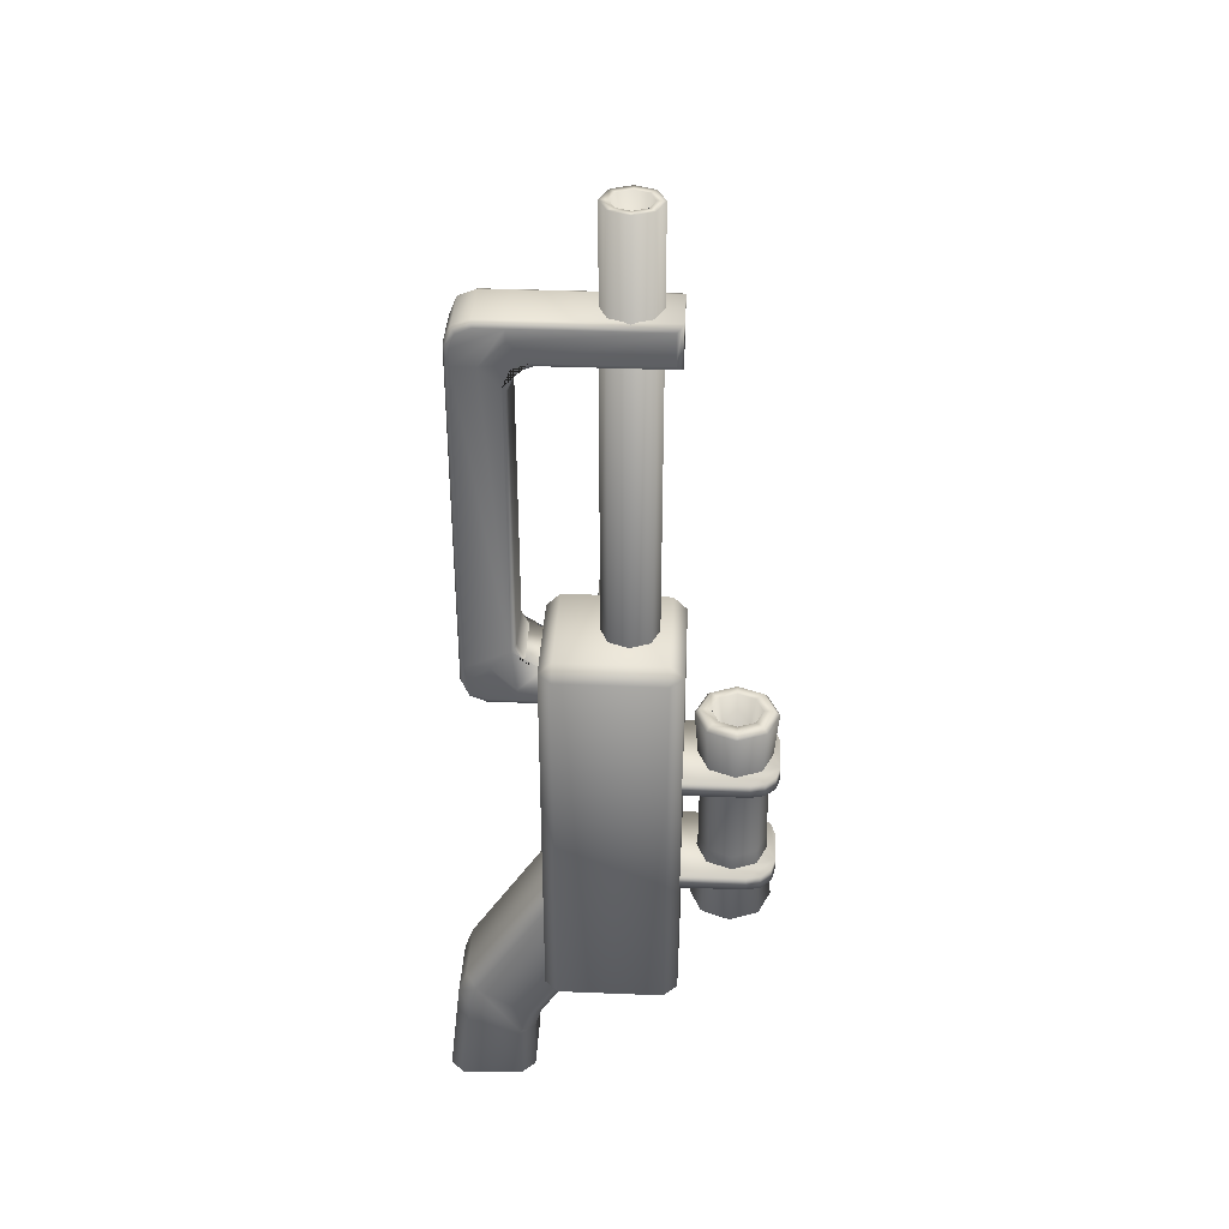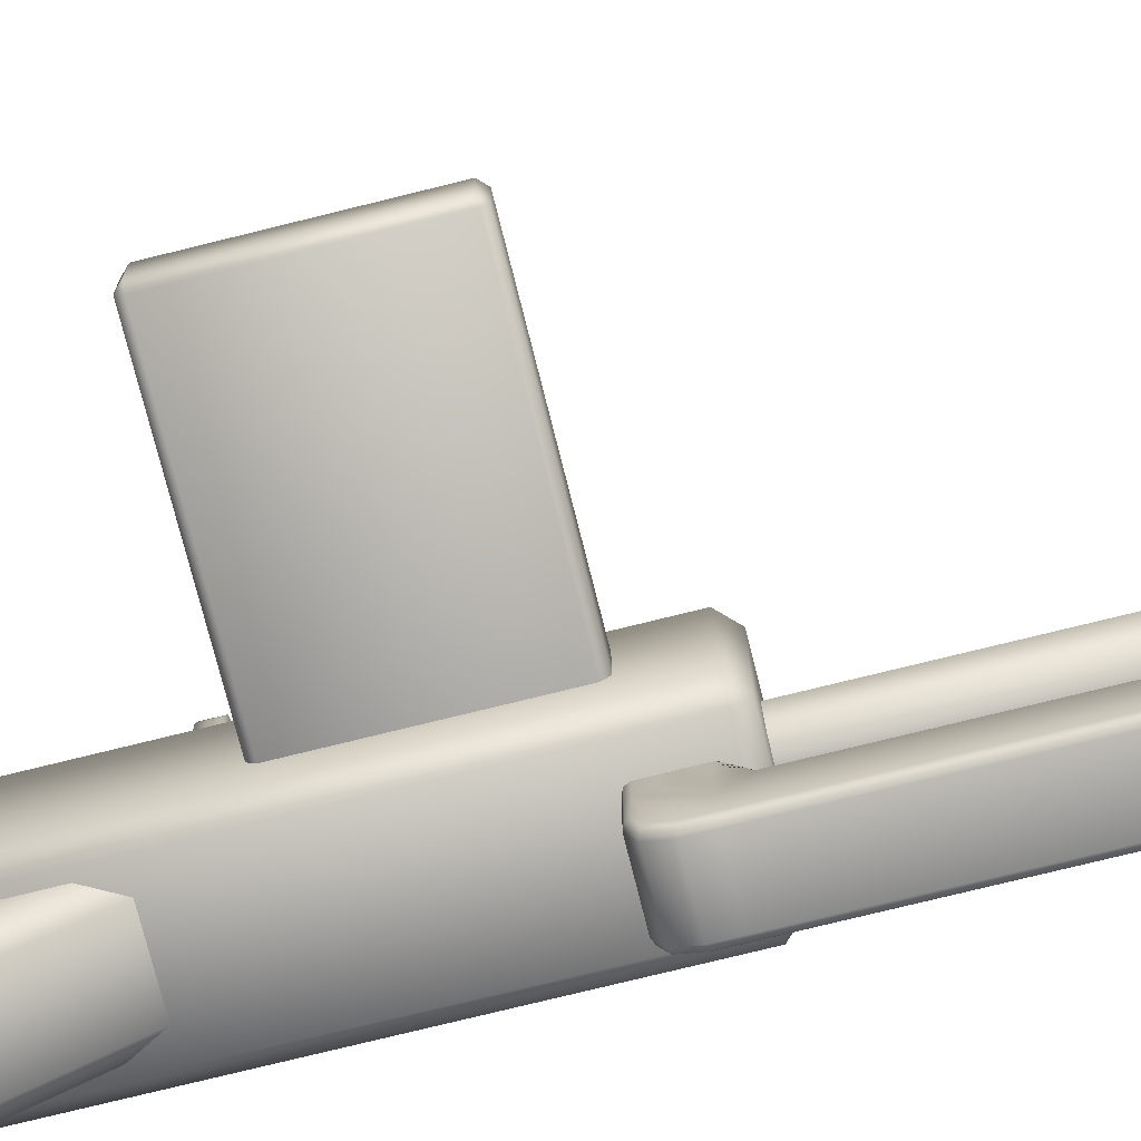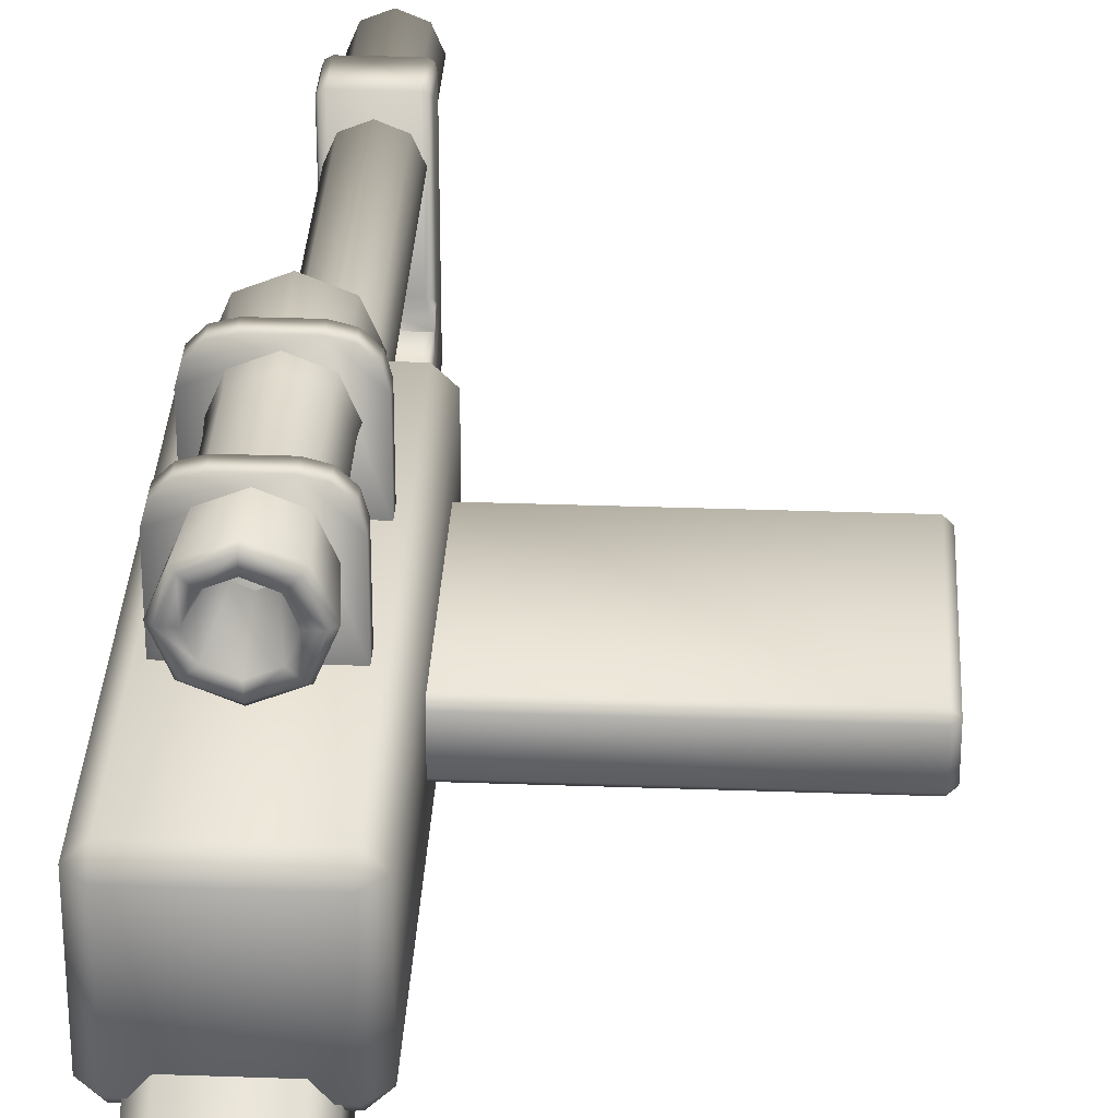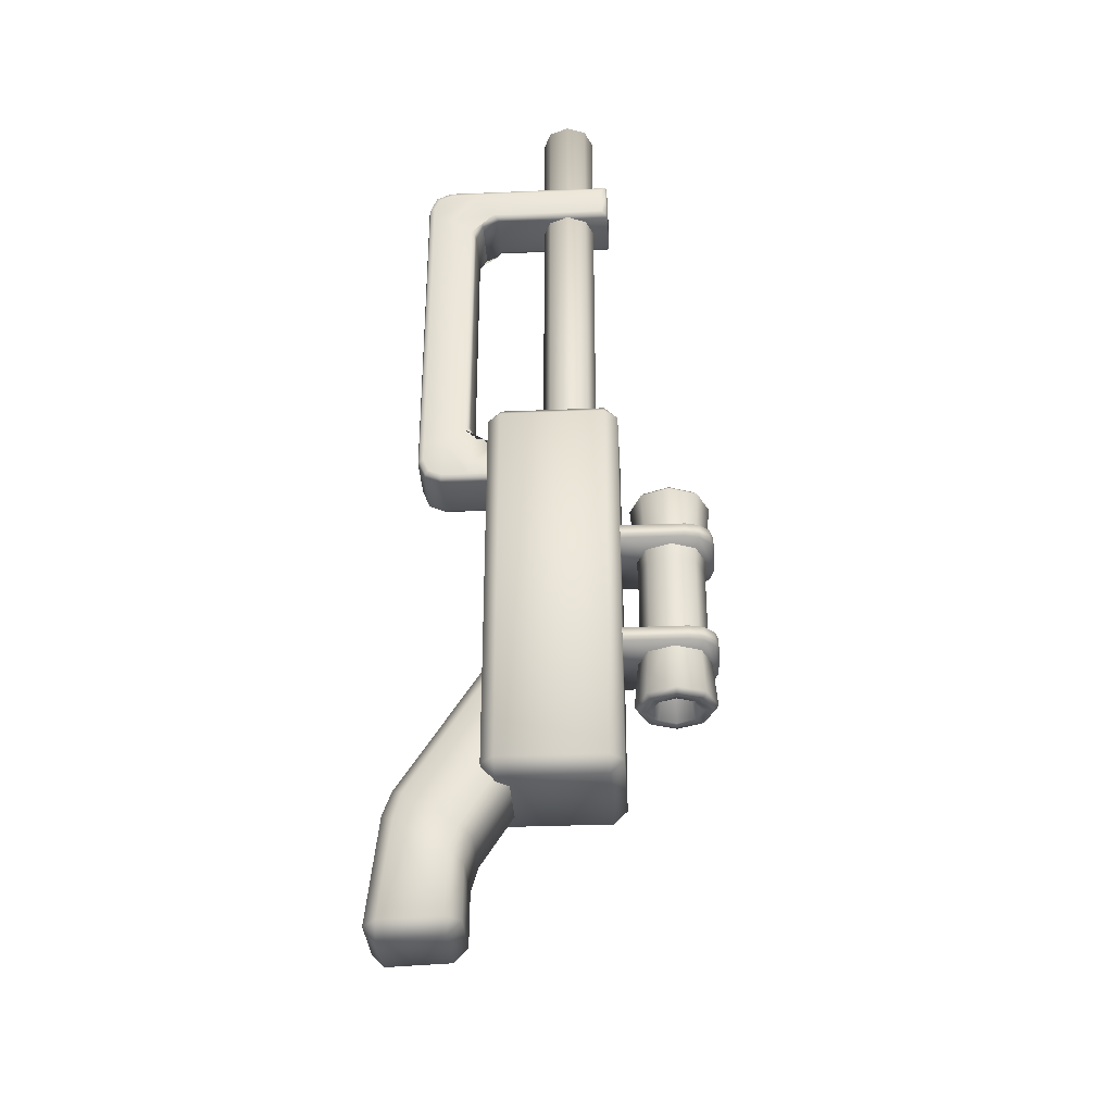
<metadata>
{"format":"obj","ext":"obj","renderer":"f3d","projection":"perspective","resolution":1024,"background":"white","views":[{"elev":36.5,"azim":93.0,"up":"+Z"},{"elev":-74.0,"azim":-76.0,"up":"+Y"},{"elev":31.5,"azim":-177.1,"up":"+Y"},{"elev":-33.6,"azim":93.2,"up":"+Z"}]}
</metadata>
<code>
o SideLoader_Cube.003
v -0.02579 0.2107 1.421
v -0.03647 0.2365 1.421
v -0.02579 0.2623 1.421
v 0 0.2729 1.421
v 0 0.2885 1.421
v -0.03678 0.2733 1.421
v -0.05202 0.2365 1.421
v -0.03678 0.1997 1.421
v 0 0.1845 1.421
v 0.03678 0.1997 1.421
v 0.05202 0.2365 1.421
v 0.03678 0.2733 1.421
v 0.03678 0.2733 0.5603
v 0.05202 0.2365 0.5603
v 0.03678 0.1997 0.5603
v 0 0.1845 0.5603
v -0.03678 0.1997 0.5603
v -0.05202 0.2365 0.5603
v -0.03678 0.2733 0.5603
v 0 0.2885 0.5603
v -0.09941 0.08343 0.5895
v -0.09941 0.1088 0.6149
v -0.1248 0.1088 0.5895
v -0.09941 0.3076 0.6149
v -0.09941 0.333 0.5895
v -0.1248 0.3076 0.5895
v -0.09941 0.08343 -0.1474
v -0.1248 0.1088 -0.1474
v -0.09941 0.1088 -0.1728
v -0.09941 0.333 -0.1474
v -0.09941 0.3076 -0.1728
v -0.1248 0.3076 -0.1474
v 0.09941 0.08343 0.5895
v 0.1248 0.1088 0.5895
v 0.09941 0.1088 0.6149
v 0.09941 0.333 0.5895
v 0.09941 0.3076 0.6149
v 0.1248 0.3076 0.5895
v 0.09941 0.08343 -0.1474
v 0.09941 0.1088 -0.1728
v 0.1248 0.1088 -0.1474
v 0.09941 0.333 -0.1474
v 0.1248 0.3076 -0.1474
v 0.09941 0.3076 -0.1728
v -0.05937 0.09326 0.07995
v -0.08473 0.1146 0.06624
v 0.08473 0.1146 0.06624
v 0.05937 0.09326 0.07995
v -0.08473 0.2145 0.002053
v -0.05937 0.2358 -0.01166
v 0.05937 0.2358 -0.01166
v 0.08473 0.2145 0.002053
v -0.08473 0.0314 -0.304
v -0.05937 0.05671 -0.3156
v -0.05937 0.07054 -0.2689
v -0.08473 0.0492 -0.2552
v -0.08473 -0.06497 -0.2421
v -0.08473 -0.0507 -0.191
v -0.05937 -0.07203 -0.1773
v -0.05937 -0.08849 -0.2238
v 0.05937 -0.08849 -0.2238
v 0.05937 -0.07203 -0.1773
v 0.08473 -0.0507 -0.191
v 0.08473 -0.06497 -0.2421
v 0.08473 0.0314 -0.304
v 0.08473 0.0492 -0.2552
v 0.05937 0.07054 -0.2689
v 0.05937 0.05671 -0.3156
v -0.08473 0.03084 -0.42
v -0.05937 0.03075 -0.4454
v -0.05937 0.05621 -0.4191
v -0.08473 -0.08484 -0.4247
v -0.05937 -0.1105 -0.426
v -0.05937 -0.0879 -0.4502
v 0.05937 -0.1105 -0.426
v 0.08473 -0.08484 -0.4247
v 0.05937 -0.0879 -0.4502
v 0.08473 0.03084 -0.42
v 0.05937 0.05621 -0.4191
v 0.05937 0.03075 -0.4454
v 0 0.2 1.421
v 0.02579 0.2107 1.421
v 0.03647 0.2365 1.421
v 0.02579 0.2623 1.421
v 0 0.2365 1.316
v 0.05857 0.3193 0.5675
v -0.05857 0.3193 0.5675
v -0.05857 0.04453 1.206
v -0.05857 -0.001384 1.16
v 0.05857 -0.001384 1.16
v 0.05857 0.04453 1.206
v 0.05857 0.09045 0.5675
v 0.05857 0.04453 0.5216
v 0.05857 -0.001384 0.5675
v -0.05857 0.09045 0.5675
v -0.05857 -0.001384 0.5675
v -0.05857 0.04453 0.5216
v 0.05857 0.308 1.17
v 0.04725 0.3193 1.16
v 0.05526 0.316 1.163
v -0.05857 0.308 1.171
v -0.04725 0.3193 1.16
v -0.05526 0.316 1.163
v 0.05857 0.308 1.229
v 0.04725 0.3193 1.24
v 0.05526 0.316 1.237
v -0.05857 0.308 1.229
v -0.04725 0.3193 1.24
v -0.05526 0.316 1.237
v 0.04725 -0.05557 1.16
v 0.05857 -0.04425 1.16
v 0.05526 -0.05225 1.16
v -0.05857 -0.04425 1.16
v -0.04725 -0.05557 1.16
v -0.05526 -0.05225 1.16
v 0.05857 0.04453 1.229
v 0.04725 0.04453 1.24
v 0.05526 0.04453 1.237
v -0.04725 0.04453 1.24
v -0.05857 0.04453 1.229
v -0.05526 0.04453 1.237
v 0.04725 0.3193 0.4873
v 0.05857 0.3193 0.4986
v 0.05526 0.3193 0.4906
v -0.05857 0.3193 0.4986
v -0.04725 0.3193 0.4873
v -0.05526 0.3193 0.4906
v 0.05857 -0.04425 0.5675
v 0.04725 -0.05557 0.5675
v 0.05526 -0.05225 0.5675
v -0.04725 -0.05557 0.5675
v -0.05857 -0.04425 0.5675
v -0.05526 -0.05225 0.5675
v -0.05857 0.04453 0.4986
v -0.04725 0.04453 0.4873
v -0.05526 0.04453 0.4906
v 0.04725 0.04453 0.4873
v 0.05857 0.04453 0.4986
v 0.05526 0.04453 0.4906
v 0.05857 -0.04425 1.192
v 0.04725 -0.05557 1.194
v 0.05526 -0.05225 1.194
v 0.05857 -0.007402 1.229
v 0.04725 -0.009654 1.24
v 0.05526 -0.008995 1.237
v 0.05857 -0.03345 1.218
v 0.04725 -0.04212 1.227
v 0.05526 -0.03958 1.224
v -0.05857 -0.007402 1.229
v -0.04725 -0.009654 1.24
v -0.05526 -0.008995 1.237
v -0.05857 -0.04425 1.192
v -0.04725 -0.05557 1.194
v -0.05526 -0.05225 1.194
v -0.05857 -0.03345 1.218
v -0.04725 -0.04212 1.227
v -0.05526 -0.03958 1.224
v -0.05857 0.03525 1.123
v -0.04725 0.04453 1.114
v -0.05526 0.04181 1.117
v -0.04725 0.09045 1.16
v -0.05857 0.07912 1.171
v -0.05857 0.07999 1.156
v -0.05526 0.08713 1.163
v -0.05857 0.05798 1.146
v -0.04725 0.05798 1.146
v -0.05291 0.05798 1.146
v 0.05857 0.0808 1.17
v 0.04725 0.09045 1.16
v 0.05526 0.08762 1.163
v 0.04725 0.04453 1.114
v 0.05857 0.03525 1.123
v 0.05526 0.04181 1.117
v 0.04725 0.05798 1.146
v 0.05857 0.04898 1.156
v 0.05526 0.05534 1.149
v 0.05857 -0.007402 0.4986
v 0.04725 -0.009654 0.4873
v 0.05526 -0.008995 0.4906
v 0.05857 -0.04425 0.5355
v 0.04725 -0.05557 0.5332
v 0.05526 -0.05225 0.5339
v 0.05857 -0.03345 0.5094
v 0.04725 -0.04212 0.5007
v 0.05526 -0.03958 0.5033
v -0.05857 -0.04425 0.5355
v -0.04725 -0.05557 0.5332
v -0.05526 -0.05225 0.5339
v -0.05857 -0.007402 0.4986
v -0.04725 -0.009654 0.4873
v -0.05526 -0.008995 0.4906
v -0.05857 -0.03345 0.5094
v -0.04725 -0.04212 0.5007
v -0.05526 -0.03958 0.5033
v 0.05857 0.03525 0.6042
v 0.04725 0.04453 0.6135
v 0.05526 0.04181 0.6107
v 0.05857 0.05798 0.581
v 0.04725 0.05798 0.581
v 0.05291 0.05798 0.581
v -0.04725 0.04453 0.6135
v -0.05857 0.03525 0.6042
v -0.05526 0.04181 0.6107
v -0.04725 0.05798 0.581
v -0.05857 0.05798 0.581
v -0.05291 0.05798 0.581
v 0 0.4726 -0
v -0.03274 0.459 -0
v -0.0463 0.4263 -0
v -0.03274 0.3935 -0
v 0 0.38 -0
v 0.03274 0.3935 -0
v 0.0463 0.4263 -0
v 0.03274 0.459 -0
v 0 0.4726 0.4455
v -0.03274 0.459 0.4455
v -0.0463 0.4263 0.4455
v -0.03274 0.3935 0.4455
v 0 0.38 0.4455
v 0.03274 0.3935 0.4455
v 0.0463 0.4263 0.4455
v 0.03274 0.459 0.4455
v 0 0.4263 0.2228
v -0.04432 0.4706 0.1525
v -0.04432 0.4706 0.293
v 0 0.4889 0.293
v 0 0.4889 0.1525
v -0.04432 0.3819 0.1525
v -0.04432 0.3819 0.293
v -0.06267 0.4263 0.293
v -0.06267 0.4263 0.1525
v 0.04432 0.3819 0.1525
v 0.04432 0.3819 0.293
v 0 0.3636 0.293
v 0 0.3636 0.1525
v 0.04432 0.4706 0.1525
v 0.04432 0.4706 0.293
v 0.06267 0.4263 0.293
v 0.06267 0.4263 0.1525
v 0 0.5019 0.008365
v 0 0.4935 -0
v -0.04757 0.4738 -0
v -0.05346 0.4797 0.008365
v -0.06727 0.4263 -0
v -0.0756 0.4263 0.008365
v -0.04757 0.3787 -0
v -0.05346 0.3728 0.008365
v 0 0.359 -0
v 0 0.3507 0.008365
v 0.04757 0.3787 -0
v 0.05346 0.3728 0.008365
v 0.06727 0.4263 -0
v 0.0756 0.4263 0.008365
v 0.04757 0.4738 -0
v 0.05346 0.4797 0.008365
v 0 0.4935 0.4455
v 0 0.5019 0.4372
v -0.05346 0.4797 0.4372
v -0.04757 0.4738 0.4455
v -0.0756 0.4263 0.4372
v -0.06727 0.4263 0.4455
v -0.05346 0.3728 0.4372
v -0.04757 0.3787 0.4455
v 0 0.3507 0.4372
v 0 0.359 0.4455
v 0.05346 0.3728 0.4372
v 0.04757 0.3787 0.4455
v 0.0756 0.4263 0.4372
v 0.06727 0.4263 0.4455
v 0.05346 0.4797 0.4372
v 0.04757 0.4738 0.4455
v 0.08856 0.3292 0.09715
v 0.08856 0.3292 0.1249
v -0.08856 0.3292 0.09715
v -0.08856 0.3292 0.1249
v 0.08856 0.4531 0.09715
v 0.03534 0.5063 0.09715
v 0.08143 0.4797 0.09715
v 0.06195 0.4992 0.09715
v 0.03534 0.5063 0.1249
v 0.08856 0.4531 0.1249
v 0.06195 0.4992 0.1249
v 0.08143 0.4797 0.1249
v -0.03534 0.5063 0.09715
v -0.08856 0.4531 0.09715
v -0.06195 0.4992 0.09715
v -0.08143 0.4797 0.09715
v -0.08856 0.4531 0.1249
v -0.03534 0.5063 0.1249
v -0.08143 0.4797 0.1249
v -0.06195 0.4992 0.1249
v 0.08856 0.3292 0.3192
v 0.08856 0.3292 0.347
v -0.08856 0.3292 0.3192
v -0.08856 0.3292 0.347
v 0.08856 0.4531 0.3192
v 0.03534 0.5063 0.3192
v 0.08143 0.4797 0.3192
v 0.06195 0.4992 0.3192
v 0.03534 0.5063 0.347
v 0.08856 0.4531 0.347
v 0.06195 0.4992 0.347
v 0.08143 0.4797 0.347
v -0.03534 0.5063 0.3192
v -0.08856 0.4531 0.3192
v -0.06195 0.4992 0.3192
v -0.08143 0.4797 0.3192
v -0.08856 0.4531 0.347
v -0.03534 0.5063 0.347
v -0.08143 0.4797 0.347
v -0.06195 0.4992 0.347
v -0.1248 0.1754 0.4988
v -0.1248 0.1644 0.4878
v -0.1248 0.252 0.4878
v -0.1248 0.241 0.4988
v -0.1248 0.1644 0.1851
v -0.1248 0.1754 0.1741
v -0.1248 0.241 0.1741
v -0.1248 0.252 0.1851
v -0.5488 0.1644 0.4878
v -0.5488 0.1754 0.4988
v -0.5598 0.1754 0.4878
v -0.5488 0.1644 0.1851
v -0.5598 0.1754 0.1851
v -0.5488 0.1754 0.1741
v -0.5488 0.241 0.4988
v -0.5488 0.252 0.4878
v -0.5598 0.241 0.4878
v -0.5488 0.252 0.1851
v -0.5488 0.241 0.1741
v -0.5598 0.241 0.1851
f 35 37 24 22
f 41 43 38 34
f 49 46 58 56
f 42 30 25 36
f 23 26 32 28
f 29 31 44 40
f 60 61 75 73
f 53 57 72 69
f 47 52 66 63
f 51 50 55 67
f 45 48 62 59
f 13 20 5 12
f 64 65 78 76
f 74 77 80 70
f 68 54 71 79
f 21 22 23
f 24 25 26
f 27 28 29
f 30 31 32
f 33 34 35
f 36 37 38
f 39 40 41
f 42 43 44
f 53 54 55 56
f 57 58 59 60
f 61 62 63 64
f 65 66 67 68
f 69 70 71
f 72 73 74
f 75 76 77
f 78 79 80
f 27 21 23 28
f 22 24 26 23
f 25 30 32 26
f 31 29 28 32
f 39 27 29 40
f 30 42 44 31
f 43 41 40 44
f 33 39 41 34
f 42 36 38 43
f 37 35 34 38
f 21 33 35 22
f 36 25 24 37
f 56 58 57 53
f 59 62 61 60
f 63 66 65 64
f 67 55 54 68
f 49 56 55 50
f 66 52 51 67
f 47 63 62 48
f 58 46 45 59
f 69 72 74 70
f 73 75 77 74
f 76 78 80 77
f 79 71 70 80
f 53 69 71 54
f 78 65 68 79
f 64 76 75 61
f 72 57 60 73
f 27 39 33 21
f 16 15 10 9
f 14 13 12 11
f 18 17 8 7
f 19 18 7 6
f 15 14 11 10
f 20 19 6 5
f 17 16 9 8
f 12 5 4 84
f 9 10 82 81
f 5 6 3 4
f 7 8 1 2
f 6 7 2 3
f 8 9 81 1
f 11 12 84 83
f 10 11 83 82
f 3 2 85
f 1 81 85
f 82 83 85
f 83 84 85
f 84 4 85
f 2 1 85
f 4 3 85
f 81 82 85
f 99 102 161 169
f 86 123 138 93 92
f 119 117 144 150
f 99 105 108 102
f 89 88 120 149 155 152 113
f 132 96 202 158 89 113
f 116 91 90 111 140 146 143
f 101 107 120 88 162
f 165 167 166 174 169 161 163
f 129 131 114 110
f 156 147 141 153
f 108 105 117 119
f 137 135 190 178
f 87 86 92 95
f 94 93 138 177 183 180 128
f 181 187 131 129
f 125 87 95 97 134
f 122 126 135 137
f 134 97 96 132 186 192 189
f 195 94 128 111 90 172
f 159 171 174 166
f 178 190 193 184
f 196 201 204 199
f 158 165 163 162 88 89
f 150 144 147 156
f 201 196 171 159
f 168 175 172 90 91
f 184 193 187 181
f 195 198 92 93 94
f 198 200 199 204 206 205 95 92
f 95 205 202 96 97
f 110 114 153 141
f 161 164 163
f 164 162 163
f 105 99 100 106
f 106 100 98 104
f 102 108 109 103
f 103 109 107 101
f 120 107 109 121
f 121 109 108 119
f 104 116 118 106
f 106 118 117 105
f 138 123 124 139
f 139 124 122 137
f 125 134 136 127
f 127 136 135 126
f 114 131 133 115
f 115 133 132 113
f 129 110 112 130
f 130 112 111 128
f 159 166 167 160
f 160 167 165 158
f 169 174 176 170
f 170 176 175 168
f 174 171 173 176
f 176 173 172 175
f 196 199 200 197
f 197 200 198 195
f 204 201 203 206
f 206 203 202 205
f 155 149 151 157
f 157 151 150 156
f 143 146 148 145
f 145 148 147 144
f 152 155 157 154
f 154 157 156 153
f 146 140 142 148
f 148 142 141 147
f 183 177 179 185
f 185 179 178 184
f 189 192 194 191
f 191 194 193 190
f 180 183 185 182
f 182 185 184 181
f 192 186 188 194
f 194 188 187 193
f 144 117 118 145
f 145 118 116 143
f 110 141 142 112
f 112 142 140 111
f 113 152 154 115
f 115 154 153 114
f 149 120 121 151
f 151 121 119 150
f 201 159 160 203
f 203 160 158 202
f 161 102 103 164
f 164 103 101 162
f 168 98 100 170
f 170 100 99 169
f 195 172 173 197
f 197 173 171 196
f 137 178 179 139
f 139 179 177 138
f 181 129 130 182
f 182 130 128 180
f 186 132 133 188
f 188 133 131 187
f 134 189 191 136
f 136 191 190 135
f 104 98 168 91 116
f 226 225 258 257
f 252 250 212 213
f 248 246 210 211
f 241 254 214 207
f 234 233 266 264
f 254 252 213 214
f 250 248 211 212
f 246 244 209 210
f 245 247 228 231
f 263 265 219 218
f 247 249 235 228
f 229 234 264 262
f 249 251 232 235
f 233 238 268 266
f 251 253 239 232
f 238 237 270 268
f 253 255 236 239
f 244 242 208 209
f 255 240 227 236
f 225 230 260 258
f 237 226 257 270
f 243 245 231 224
f 230 229 262 260
f 208 207 223
f 222 215 223
f 215 216 223
f 209 208 223
f 216 217 223
f 210 209 223
f 217 218 223
f 211 210 223
f 218 219 223
f 212 211 223
f 219 220 223
f 213 212 223
f 220 221 223
f 214 213 223
f 221 222 223
f 207 214 223
f 256 259 216 215
f 261 263 218 217
f 265 267 220 219
f 271 256 215 222
f 240 243 224 227
f 267 269 221 220
f 269 271 222 221
f 237 238 239 236
f 233 234 235 232
f 229 230 231 228
f 225 226 227 224
f 226 237 236 227
f 238 233 232 239
f 234 229 228 235
f 230 225 224 231
f 259 261 217 216
f 243 240 241 242
f 245 243 242 244
f 247 245 244 246
f 249 247 246 248
f 251 249 248 250
f 253 251 250 252
f 255 253 252 254
f 240 255 254 241
f 259 256 257 258
f 261 259 258 260
f 263 261 260 262
f 265 263 262 264
f 267 265 264 266
f 269 267 266 268
f 271 269 268 270
f 256 271 270 257
f 242 241 207 208
f 284 286 287 285 274 272 276 278 279 277
f 288 275 274 285
f 280 282 283 281 273 275 288 290 291 289
f 276 272 273 281
f 280 277 279 282
f 282 279 278 283
f 283 278 276 281
f 284 289 291 286
f 286 291 290 287
f 287 290 288 285
f 280 289 284 277
f 304 306 307 305 294 292 296 298 299 297
f 308 295 294 305
f 300 302 303 301 293 295 308 310 311 309
f 296 292 293 301
f 300 297 299 302
f 302 299 298 303
f 303 298 296 301
f 304 309 311 306
f 306 311 310 307
f 307 310 308 305
f 300 309 304 297
f 318 317 325 330
f 312 315 326 321
f 322 328 331 324
f 314 319 329 327
f 320 321 322
f 323 324 325
f 326 327 328
f 329 330 331
f 322 324 323 320
f 328 322 321 326
f 331 328 327 329
f 324 331 330 325
f 318 330 329 319
f 326 315 314 327
f 312 321 320 313
f 325 317 316 323
f 316 313 320 323

</code>
